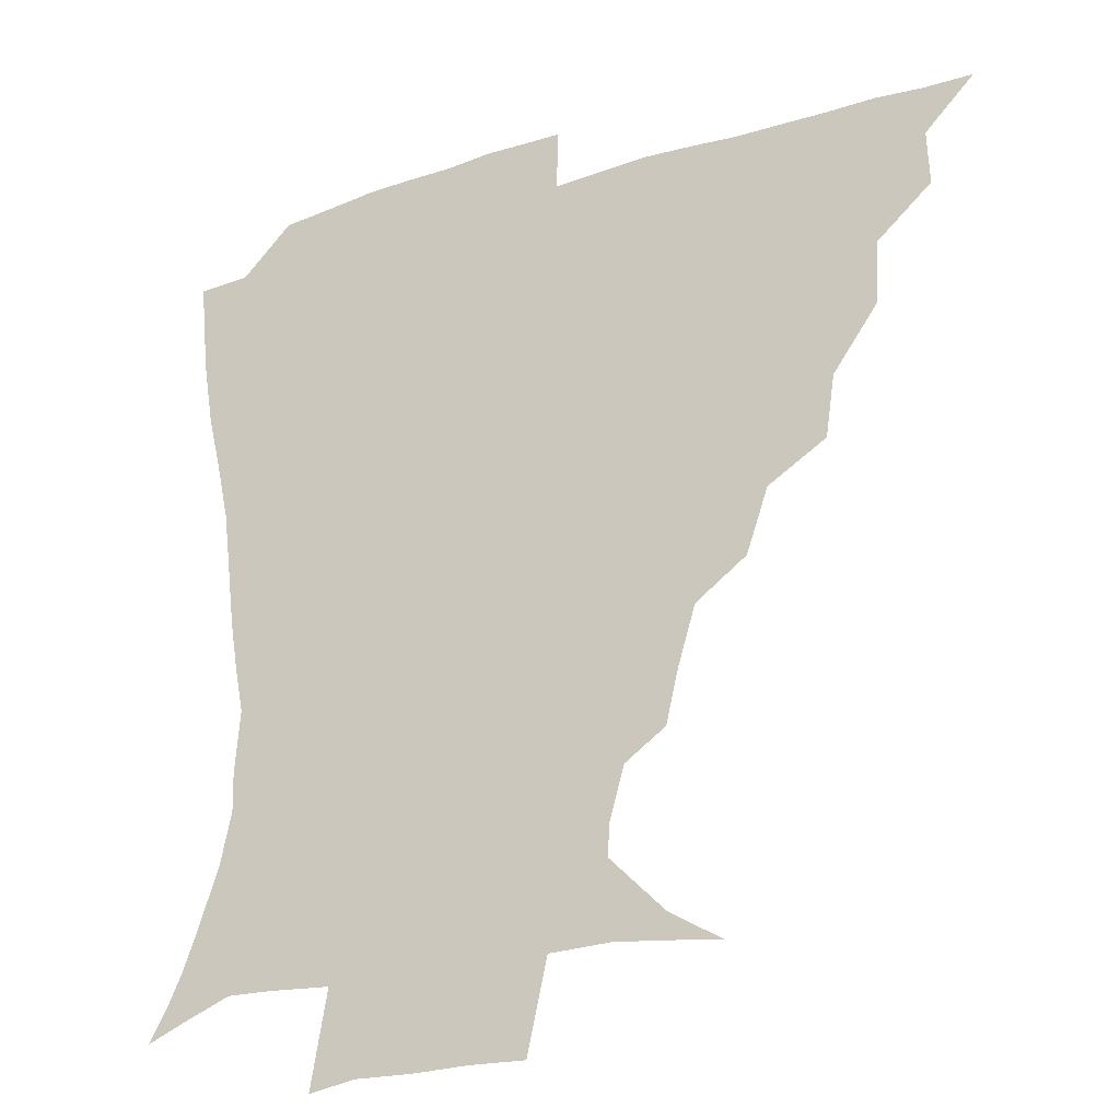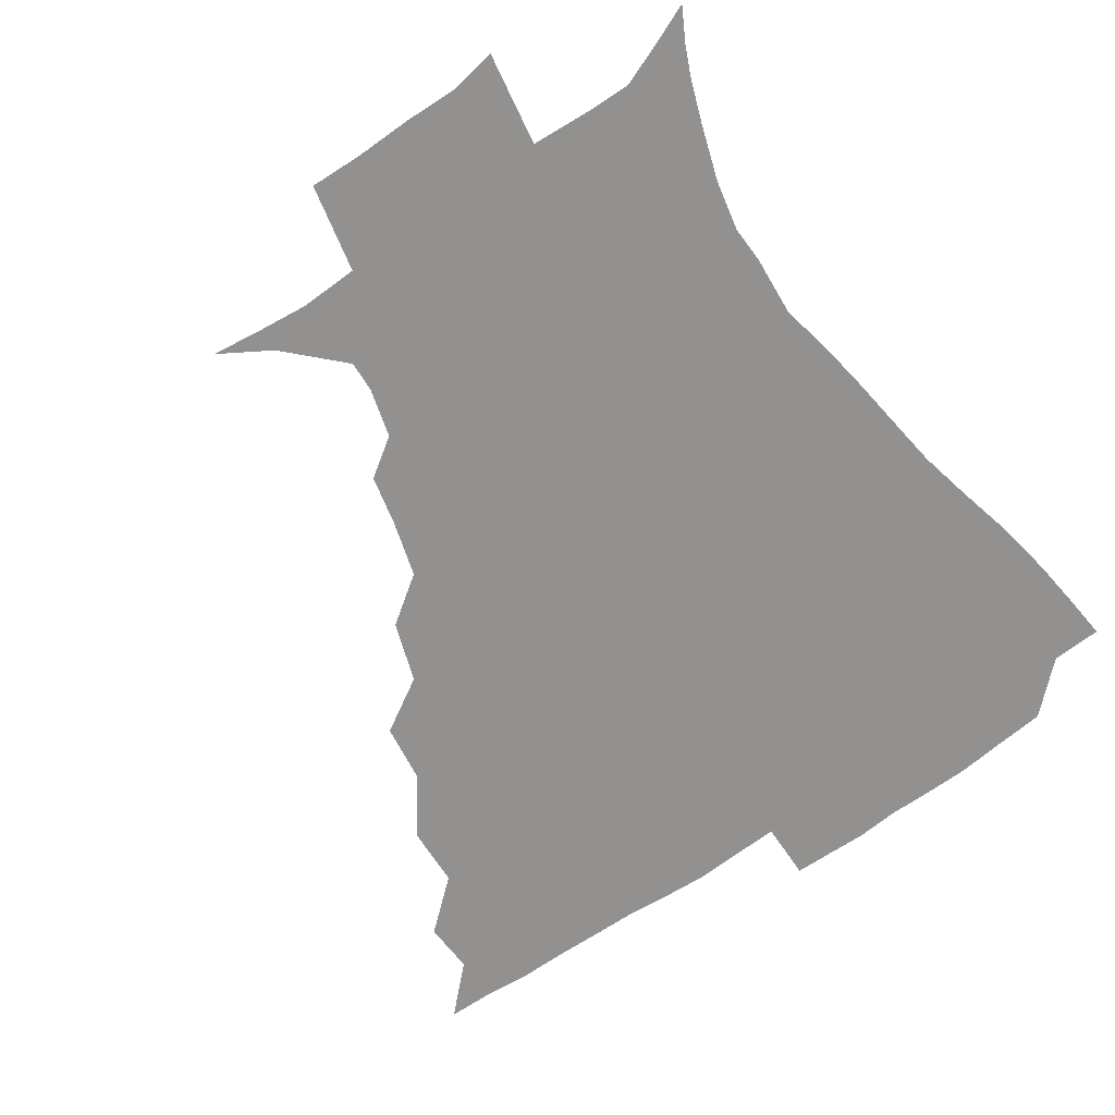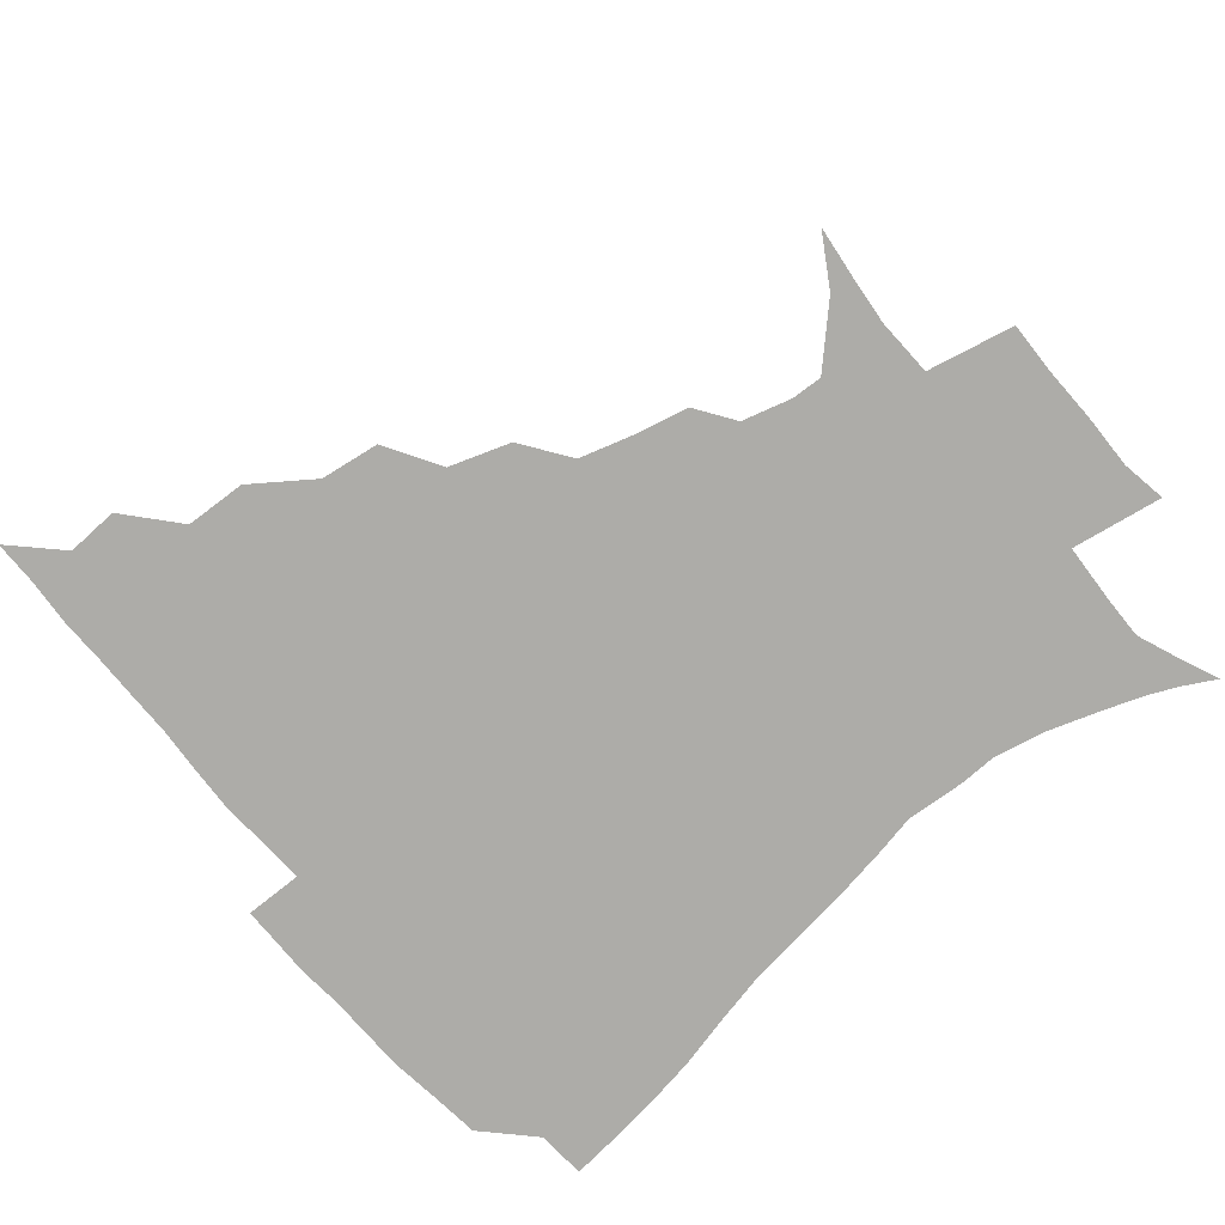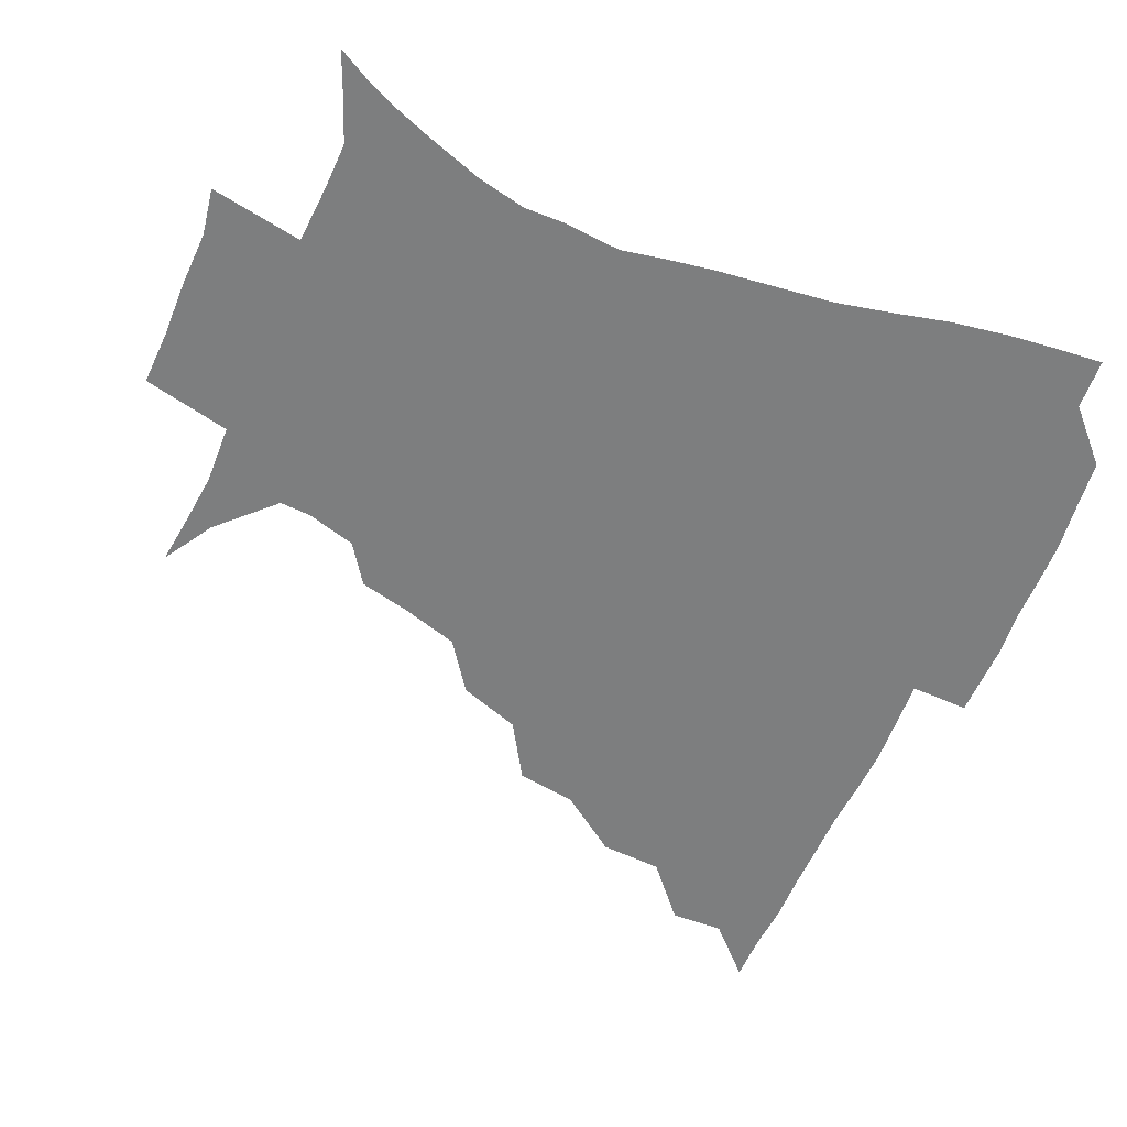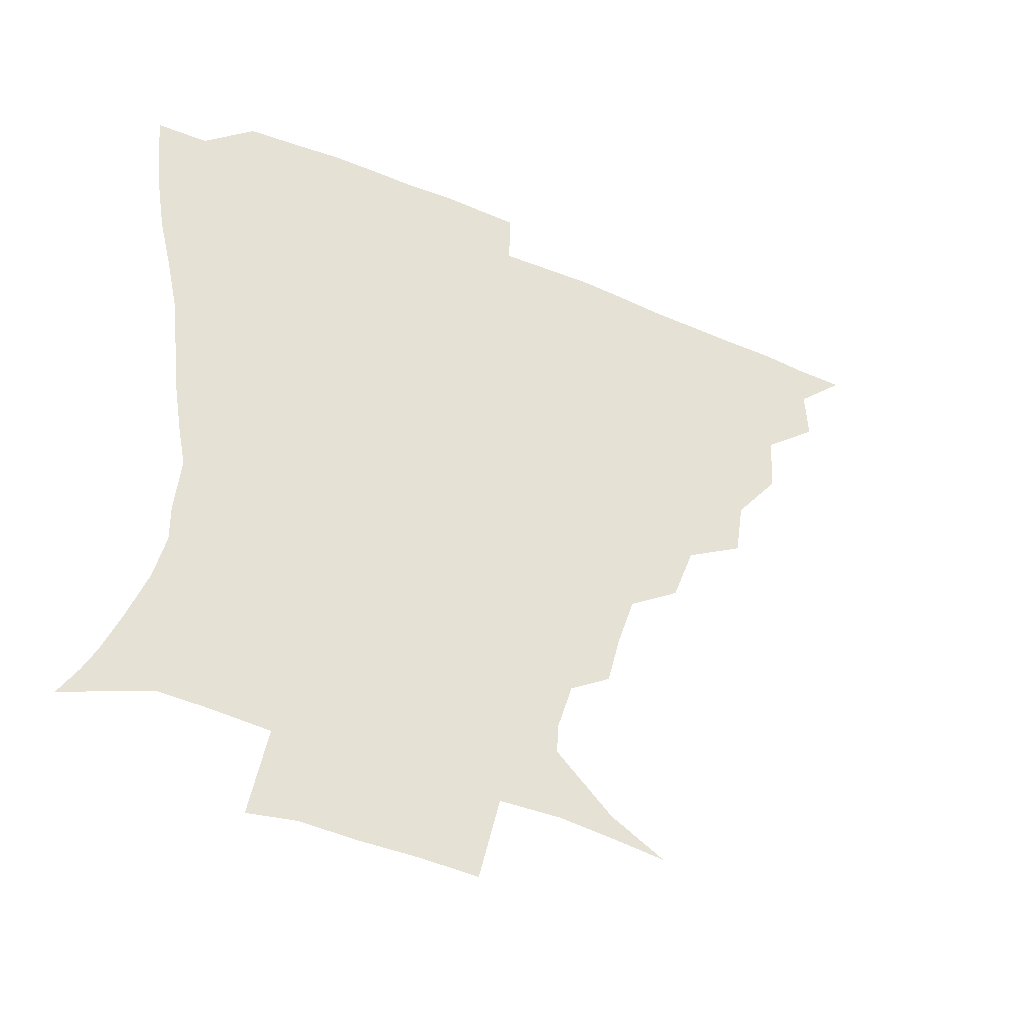
<metadata>
{"format":"obj","ext":"obj","renderer":"f3d","projection":"perspective","resolution":1024,"background":"white","views":[{"elev":-24.9,"azim":-152.9,"up":"+Y"},{"elev":-66.1,"azim":35.0,"up":"+Z"},{"elev":-76.6,"azim":-49.8,"up":"+Z"},{"elev":-59.3,"azim":67.0,"up":"+Z"},{"elev":-45.1,"azim":153.7,"up":"+Y"}]}
</metadata>
<code>
v 436 390.4 0
v 451 357.5 0
v 451.7 374.8 0
v 451.3 390.5 0
v 469.7 322.1 0
v 468.6 342.3 0
v 468.1 359.8 0
v 467.1 375.3 0
v 466.6 391.7 0
v 486.8 282.9 0
v 483.9 302.4 0
v 486.1 329.2 0
v 484.7 345.7 0
v 483.3 360.8 0
v 482.2 376.2 0
v 481.9 391.5 0
v 512.5 251.6 0
v 505.5 271.6 0
v 502.4 294.4 0
v 502.8 317.2 0
v 500.7 331.8 0
v 499.5 346.8 0
v 498.6 361.5 0
v 497.9 376.2 0
v 497 391.7 0
v 538.5 204.5 0
v 534.5 221.2 0
v 528.8 239.9 0
v 523 262.9 0
v 519.4 283.8 0
v 517.3 301.2 0
v 516.8 319.4 0
v 515.4 333.3 0
v 514.1 347.5 0
v 513.3 361.9 0
v 512.7 376.6 0
v 512 391.8 0
v 522.4 140.7 0
v 539.2 151 0
v 556.9 168.9 0
v 556.3 179.1 0
v 551.6 195.5 0
v 546.6 214.4 0
v 542.5 233.5 0
v 538.4 248.8 0
v 535.1 272.3 0
v 532.8 287.9 0
v 531.5 304 0
v 530.8 319.9 0
v 529.9 334 0
v 528.6 347.8 0
v 528.1 362.2 0
v 527.7 377 0
v 527 392.9 0
v 540.1 143 0
v 557 158.1 0
v 564.3 171.8 0
v 562.8 187.9 0
v 559.5 208.4 0
v 556.2 224.7 0
v 552.4 237.8 0
v 550.4 258.3 0
v 547.7 274.6 0
v 546.5 291.2 0
v 545.9 306.9 0
v 545.2 321.1 0
v 544.8 334.4 0
v 544.4 348.2 0
v 543 362.4 0
v 543.1 376.8 0
v 542 393.6 0
v 556.1 144.6 0
v 571.3 162.9 0
v 573.2 178 0
v 571 196.1 0
v 569.9 214.6 0
v 566.6 229.3 0
v 564.3 244.8 0
v 563 263.3 0
v 561.2 278.7 0
v 560.4 293.1 0
v 559.8 307 0
v 558.9 320.2 0
v 560.3 336.1 0
v 559.4 348.6 0
v 559.5 362 0
v 558.2 377 0
v 557.6 392.8 0
v 575.5 144 0
v 582.9 167.4 0
v 583 184.9 0
v 580.7 199.1 0
v 581.3 217.2 0
v 577.2 233.7 0
v 577.1 247.4 0
v 575.3 267.2 0
v 574.5 278.9 0
v 573.9 293.9 0
v 574.5 309.2 0
v 573.7 321.7 0
v 573.9 335.2 0
v 573.6 348.5 0
v 573.6 362.1 0
v 573.3 375.9 0
v 572.9 392 0
v 572.3 411.3 0
v 582 115.1 0
v 590.5 149.1 0
v 594.3 168 0
v 593.1 185.9 0
v 593.5 190.2 0
v 590.3 220 0
v 589.1 232 0
v 588.5 252.3 0
v 588.2 266.9 0
v 588.1 281.6 0
v 587.9 295.1 0
v 588.2 309.8 0
v 588.5 323.1 0
v 588.1 335.2 0
v 588.5 348.8 0
v 588 362.3 0
v 587.4 376.8 0
v 586.6 393.2 0
v 584.7 411.4 0
v 599.6 115.7 0
v 603.5 148.7 0
v 605.8 170.2 0
v 604.4 186.3 0
v 604 205.4 0
v 601.6 222.5 0
v 602.6 235.5 0
v 600.6 252.2 0
v 601.1 267.4 0
v 601.3 280.9 0
v 601.5 293.7 0
v 601.8 308.9 0
v 602.1 322.1 0
v 602.7 335.8 0
v 602.7 348.8 0
v 602.7 362.2 0
v 601.9 377.1 0
v 600.8 392.8 0
v 597.8 411.6 0
v 618.1 115.4 0
v 616.8 148.6 0
v 616.7 171.1 0
v 616.6 189.9 0
v 614.9 206.2 0
v 613.9 220.8 0
v 613.3 238.1 0
v 613.8 251.5 0
v 613.5 267.1 0
v 614.3 281.1 0
v 615 295.4 0
v 615.7 309.1 0
v 616.4 323.1 0
v 616.8 336 0
v 617.2 348.9 0
v 617.2 362.5 0
v 616.7 376.7 0
v 615.8 391.3 0
v 612.1 410.3 0
v 636.2 115.9 0
v 631.7 144.6 0
v 628.1 170 0
v 627.9 189.4 0
v 625.4 206.4 0
v 625.5 223.5 0
v 625.6 235.6 0
v 625.6 252.2 0
v 626 266.5 0
v 627.1 281.4 0
v 628.2 294.4 0
v 629.1 309 0
v 629.9 322.8 0
v 630.7 335.3 0
v 632.2 349.2 0
v 632.6 362.3 0
v 631.7 376.3 0
v 630.6 391 0
v 626.3 410.2 0
v 651.2 113.4 0
v 646 143.8 0
v 640.6 168 0
v 638.1 190.7 0
v 637.3 205.4 0
v 637 220.1 0
v 637 234.4 0
v 637.3 249.4 0
v 638.3 263.3 0
v 639.5 278.5 0
v 640.6 293.5 0
v 641.7 310.1 0
v 643.3 322 0
v 644.3 334.2 0
v 646.1 349.7 0
v 646.7 362.4 0
v 646.6 375.7 0
v 646.2 389.2 0
v 640.9 409.8 0
v 665.8 145 0
v 655.1 166 0
v 650.1 185.9 0
v 648.1 202.7 0
v 647.3 218.8 0
v 647.9 232.4 0
v 648.6 246.5 0
v 650.2 259.3 0
v 650.9 276.8 0
v 652.5 293.2 0
v 654.3 307 0
v 656.2 321.6 0
v 658 334.8 0
v 659.4 348.9 0
v 660.5 362.3 0
v 660.9 375.6 0
v 660.2 389.6 0
v 656.6 407.9 0
v 680.1 145.4 0
v 670.1 162 0
v 662.5 181.6 0
v 660.5 195.8 0
v 657.9 213.5 0
v 658.1 227.9 0
v 659 242.3 0
v 660.5 256.5 0
v 661.9 272.8 0
v 663.6 289.1 0
v 666.2 303 0
v 668.2 320.3 0
v 670.9 333.1 0
v 672.8 348.4 0
v 674.3 361.8 0
v 675.3 375.5 0
v 674.4 390.5 0
v 672.7 406.2 0
v 695.3 139.4 0
v 685.3 155.6 0
v 676.8 174 0
v 672.9 189.1 0
v 669.1 206 0
v 668.7 219.6 0
v 670 232.5 0
v 670.4 249 0
v 672 266.5 0
v 674.6 281.3 0
v 677.1 297.4 0
v 679.5 315.3 0
v 683.5 328.8 0
v 685.6 346.4 0
v 688.3 360.4 0
v 689.7 375.3 0
v 689.1 390.5 0
v 707.4 134.3 0
v 701.5 145 0
v 697.3 154.1 0
v 692.1 168.1 0
v 685.9 186.3 0
v 682.4 202.5 0
v 682.7 214.8 0
v 681.1 234.7 0
v 683.8 248.9 0
v 686.4 264.8 0
v 688.6 283.2 0
v 691 303.1 0
v 695.1 321.8 0
v 699.2 339.2 0
v 702.3 358.5 0
v 704.1 374.7 0
v 705.4 389.7 0
v 721 391 0
f 3 4 1
f 6 7 2
f 2 7 3
f 7 8 3
f 3 8 4
f 8 9 4
f 11 12 5
f 5 12 6
f 12 13 6
f 6 13 7
f 13 14 7
f 7 14 8
f 14 15 8
f 8 15 9
f 15 16 9
f 18 19 10
f 10 19 11
f 19 20 11
f 11 20 12
f 20 21 12
f 12 21 13
f 21 22 13
f 13 22 14
f 22 23 14
f 14 23 15
f 23 24 15
f 15 24 16
f 24 25 16
f 28 29 17
f 17 29 18
f 29 30 18
f 18 30 19
f 30 31 19
f 19 31 20
f 31 32 20
f 20 32 21
f 32 33 21
f 21 33 22
f 33 34 22
f 22 34 23
f 34 35 23
f 23 35 24
f 35 36 24
f 24 36 25
f 36 37 25
f 42 43 26
f 26 43 27
f 43 44 27
f 27 44 28
f 44 45 28
f 28 45 29
f 45 46 29
f 29 46 30
f 46 47 30
f 30 47 31
f 47 48 31
f 31 48 32
f 48 49 32
f 32 49 33
f 49 50 33
f 33 50 34
f 50 51 34
f 34 51 35
f 51 52 35
f 35 52 36
f 52 53 36
f 36 53 37
f 53 54 37
f 38 55 39
f 55 56 39
f 39 56 40
f 56 57 40
f 40 57 41
f 57 58 41
f 41 58 42
f 58 59 42
f 42 59 43
f 59 60 43
f 43 60 44
f 60 61 44
f 44 61 45
f 61 62 45
f 45 62 46
f 62 63 46
f 46 63 47
f 63 64 47
f 47 64 48
f 64 65 48
f 48 65 49
f 65 66 49
f 49 66 50
f 66 67 50
f 50 67 51
f 67 68 51
f 51 68 52
f 68 69 52
f 52 69 53
f 69 70 53
f 53 70 54
f 70 71 54
f 55 72 56
f 72 73 56
f 56 73 57
f 73 74 57
f 57 74 58
f 74 75 58
f 58 75 59
f 75 76 59
f 59 76 60
f 76 77 60
f 60 77 61
f 77 78 61
f 61 78 62
f 78 79 62
f 62 79 63
f 79 80 63
f 63 80 64
f 80 81 64
f 64 81 65
f 81 82 65
f 65 82 66
f 82 83 66
f 66 83 67
f 83 84 67
f 67 84 68
f 84 85 68
f 68 85 69
f 85 86 69
f 69 86 70
f 86 87 70
f 70 87 71
f 87 88 71
f 72 89 73
f 89 90 73
f 73 90 74
f 90 91 74
f 74 91 75
f 91 92 75
f 75 92 76
f 92 93 76
f 76 93 77
f 93 94 77
f 77 94 78
f 94 95 78
f 78 95 79
f 95 96 79
f 79 96 80
f 96 97 80
f 80 97 81
f 97 98 81
f 81 98 82
f 98 99 82
f 82 99 83
f 99 100 83
f 83 100 84
f 100 101 84
f 84 101 85
f 101 102 85
f 85 102 86
f 102 103 86
f 86 103 87
f 103 104 87
f 87 104 88
f 104 105 88
f 107 108 89
f 89 108 90
f 108 109 90
f 90 109 91
f 109 110 91
f 91 110 92
f 110 111 92
f 92 111 93
f 111 112 93
f 93 112 94
f 112 113 94
f 94 113 95
f 113 114 95
f 95 114 96
f 114 115 96
f 96 115 97
f 115 116 97
f 97 116 98
f 116 117 98
f 98 117 99
f 117 118 99
f 99 118 100
f 118 119 100
f 100 119 101
f 119 120 101
f 101 120 102
f 120 121 102
f 102 121 103
f 121 122 103
f 103 122 104
f 122 123 104
f 104 123 105
f 123 124 105
f 105 124 106
f 124 125 106
f 107 126 108
f 126 127 108
f 108 127 109
f 127 128 109
f 109 128 110
f 128 129 110
f 110 129 111
f 129 130 111
f 111 130 112
f 130 131 112
f 112 131 113
f 131 132 113
f 113 132 114
f 132 133 114
f 114 133 115
f 133 134 115
f 115 134 116
f 134 135 116
f 116 135 117
f 135 136 117
f 117 136 118
f 136 137 118
f 118 137 119
f 137 138 119
f 119 138 120
f 138 139 120
f 120 139 121
f 139 140 121
f 121 140 122
f 140 141 122
f 122 141 123
f 141 142 123
f 123 142 124
f 142 143 124
f 124 143 125
f 143 144 125
f 126 145 127
f 145 146 127
f 127 146 128
f 146 147 128
f 128 147 129
f 147 148 129
f 129 148 130
f 148 149 130
f 130 149 131
f 149 150 131
f 131 150 132
f 150 151 132
f 132 151 133
f 151 152 133
f 133 152 134
f 152 153 134
f 134 153 135
f 153 154 135
f 135 154 136
f 154 155 136
f 136 155 137
f 155 156 137
f 137 156 138
f 156 157 138
f 138 157 139
f 157 158 139
f 139 158 140
f 158 159 140
f 140 159 141
f 159 160 141
f 141 160 142
f 160 161 142
f 142 161 143
f 161 162 143
f 143 162 144
f 162 163 144
f 145 164 146
f 164 165 146
f 146 165 147
f 165 166 147
f 147 166 148
f 166 167 148
f 148 167 149
f 167 168 149
f 149 168 150
f 168 169 150
f 150 169 151
f 169 170 151
f 151 170 152
f 170 171 152
f 152 171 153
f 171 172 153
f 153 172 154
f 172 173 154
f 154 173 155
f 173 174 155
f 155 174 156
f 174 175 156
f 156 175 157
f 175 176 157
f 157 176 158
f 176 177 158
f 158 177 159
f 177 178 159
f 159 178 160
f 178 179 160
f 160 179 161
f 179 180 161
f 161 180 162
f 180 181 162
f 162 181 163
f 181 182 163
f 164 183 165
f 183 184 165
f 165 184 166
f 184 185 166
f 166 185 167
f 185 186 167
f 167 186 168
f 186 187 168
f 168 187 169
f 187 188 169
f 169 188 170
f 188 189 170
f 170 189 171
f 189 190 171
f 171 190 172
f 190 191 172
f 172 191 173
f 191 192 173
f 173 192 174
f 192 193 174
f 174 193 175
f 193 194 175
f 175 194 176
f 194 195 176
f 176 195 177
f 195 196 177
f 177 196 178
f 196 197 178
f 178 197 179
f 197 198 179
f 179 198 180
f 198 199 180
f 180 199 181
f 199 200 181
f 181 200 182
f 200 201 182
f 184 202 185
f 202 203 185
f 185 203 186
f 203 204 186
f 186 204 187
f 204 205 187
f 187 205 188
f 205 206 188
f 188 206 189
f 206 207 189
f 189 207 190
f 207 208 190
f 190 208 191
f 208 209 191
f 191 209 192
f 209 210 192
f 192 210 193
f 210 211 193
f 193 211 194
f 211 212 194
f 194 212 195
f 212 213 195
f 195 213 196
f 213 214 196
f 196 214 197
f 214 215 197
f 197 215 198
f 215 216 198
f 198 216 199
f 216 217 199
f 199 217 200
f 217 218 200
f 200 218 201
f 218 219 201
f 202 220 203
f 220 221 203
f 203 221 204
f 221 222 204
f 204 222 205
f 222 223 205
f 205 223 206
f 223 224 206
f 206 224 207
f 224 225 207
f 207 225 208
f 225 226 208
f 208 226 209
f 226 227 209
f 209 227 210
f 227 228 210
f 210 228 211
f 228 229 211
f 211 229 212
f 229 230 212
f 212 230 213
f 230 231 213
f 213 231 214
f 231 232 214
f 214 232 215
f 232 233 215
f 215 233 216
f 233 234 216
f 216 234 217
f 234 235 217
f 217 235 218
f 235 236 218
f 218 236 219
f 236 237 219
f 220 238 221
f 238 239 221
f 221 239 222
f 239 240 222
f 222 240 223
f 240 241 223
f 223 241 224
f 241 242 224
f 224 242 225
f 242 243 225
f 225 243 226
f 243 244 226
f 226 244 227
f 244 245 227
f 227 245 228
f 245 246 228
f 228 246 229
f 246 247 229
f 229 247 230
f 247 248 230
f 230 248 231
f 248 249 231
f 231 249 232
f 249 250 232
f 232 250 233
f 250 251 233
f 233 251 234
f 251 252 234
f 234 252 235
f 252 253 235
f 235 253 236
f 253 254 236
f 236 254 237
f 238 255 239
f 255 256 239
f 239 256 240
f 256 257 240
f 240 257 241
f 257 258 241
f 241 258 242
f 258 259 242
f 242 259 243
f 259 260 243
f 243 260 244
f 260 261 244
f 244 261 245
f 261 262 245
f 245 262 246
f 262 263 246
f 246 263 247
f 263 264 247
f 247 264 248
f 264 265 248
f 248 265 249
f 265 266 249
f 249 266 250
f 266 267 250
f 250 267 251
f 267 268 251
f 251 268 252
f 268 269 252
f 252 269 253
f 269 270 253
f 253 270 254
f 270 271 254

</code>
